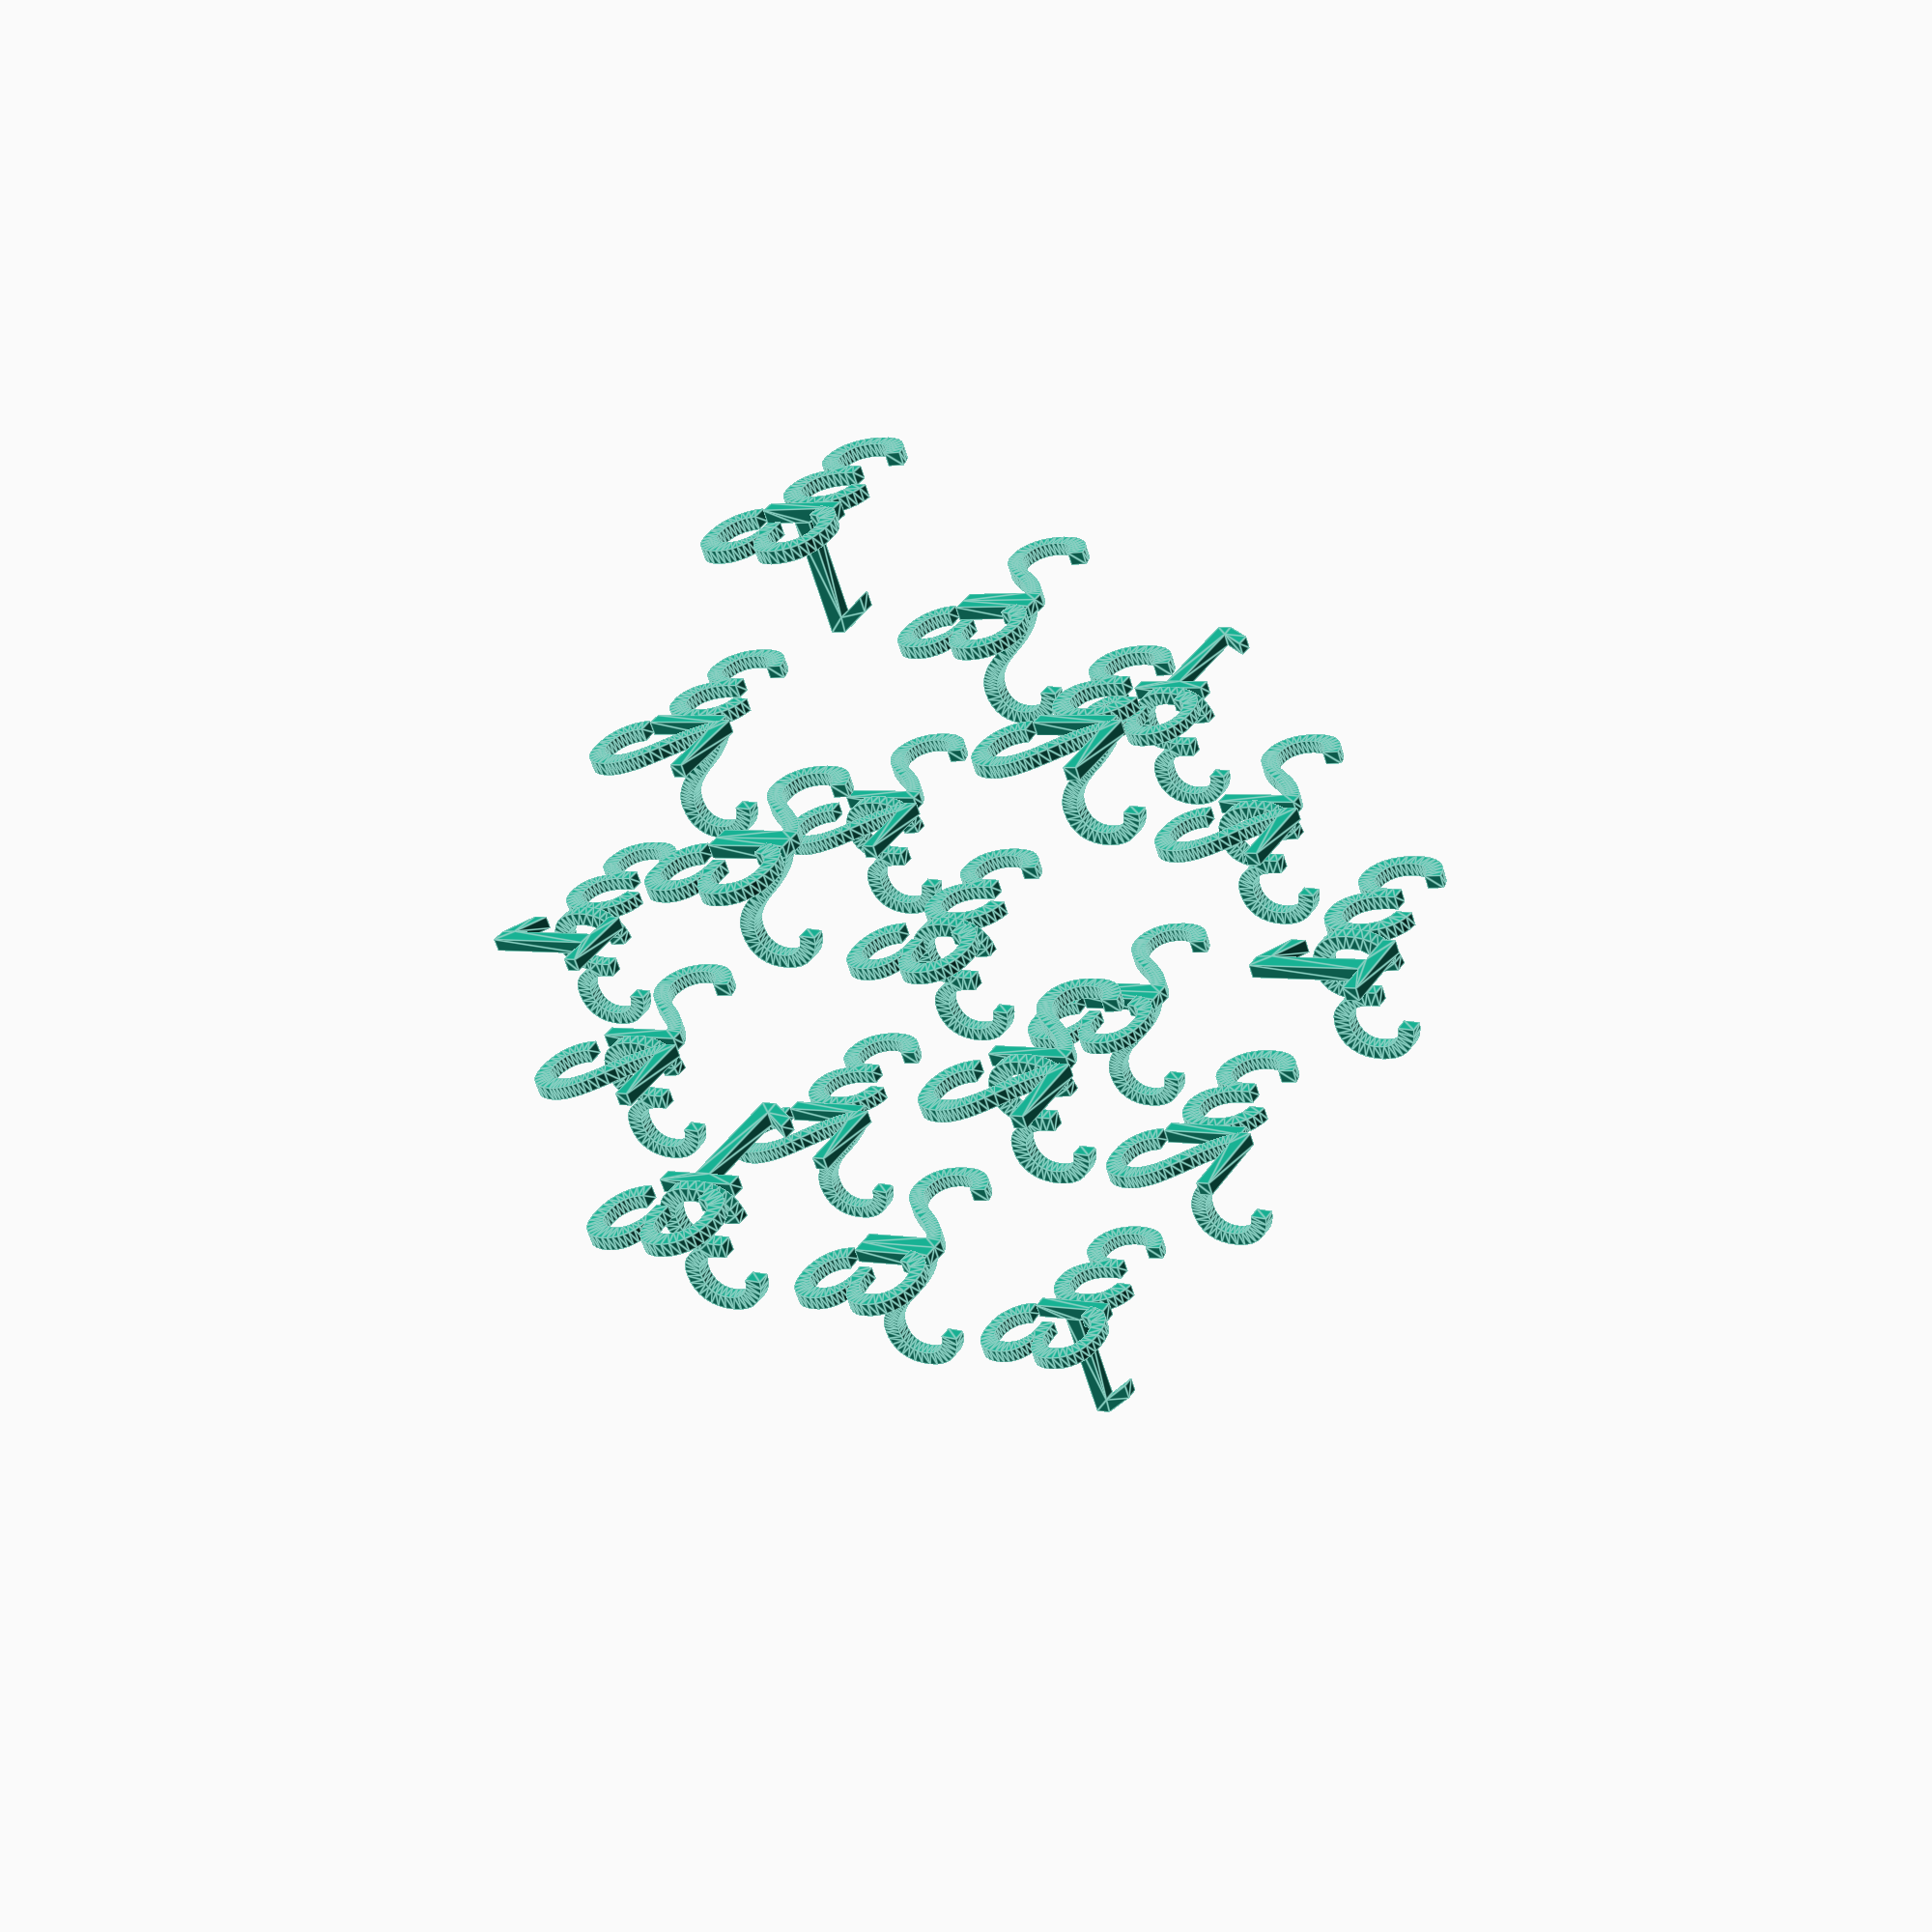
<openscad>
module txt(p, s, size=0.03) {
    translate(p) rotate([90, 0, 0]) scale(size)
        linear_extrude(1) text(str(s));
}

module line(start, end, thickness=0.01) {
    hull() {
        translate(start) sphere(thickness);
        translate(end) sphere(thickness);
    }
}

function interp(a, b, x) = a*(1-x) + b*x;

//vs = [[1, 1, 1], [1, -1, -1], [-1, 1, -1], [-1, -1, 1]]; // tetrahedron
module layer(north, east, west, n) {
    du = (east - north) / (n - 1);
    dv = (west - north) / (n - 1);
    for(u = [0:n-1]) {
        for(v = [0:n-1]) {
            txt(north + u*du + v*dv, n);
        }
    }
}

module octahedron(n, outline=false) {
    top = [0, 0, 1];
    north = [0, 1, 0];
    east = [1, 0, 0];
    middle = [east, north, -east, -north];
    scale(20) {
        // outline
        if(outline) for(i = [0:len(middle)-1]) {
            line(top, middle[i]);
            line(middle[i], middle[(i+1) % len(middle)]);
            line(middle[i], -top);
        }

        // middle layer
        layer(north, east, -east, n);
        
        for(end = [top, -top]) {
            // end layer
            txt(end, 1);
            
            // other layers
            if (n>2) for(i = [2:n-1]) {
                northi = interp(end, north, (i-1)/(n-1));
                easti = interp(end, east, (i-1)/(n-1));
                westi = interp(end, -east, (i-1)/(n-1));
                layer(northi, easti, westi, i);
            }
        }
    }
}

n = 3;
octahedron(n, outline=false);
rotate([90, 0, 0]) octahedron(n);
rotate([0, 90, 0]) octahedron(n);
</openscad>
<views>
elev=142.1 azim=199.3 roll=330.0 proj=p view=edges
</views>
